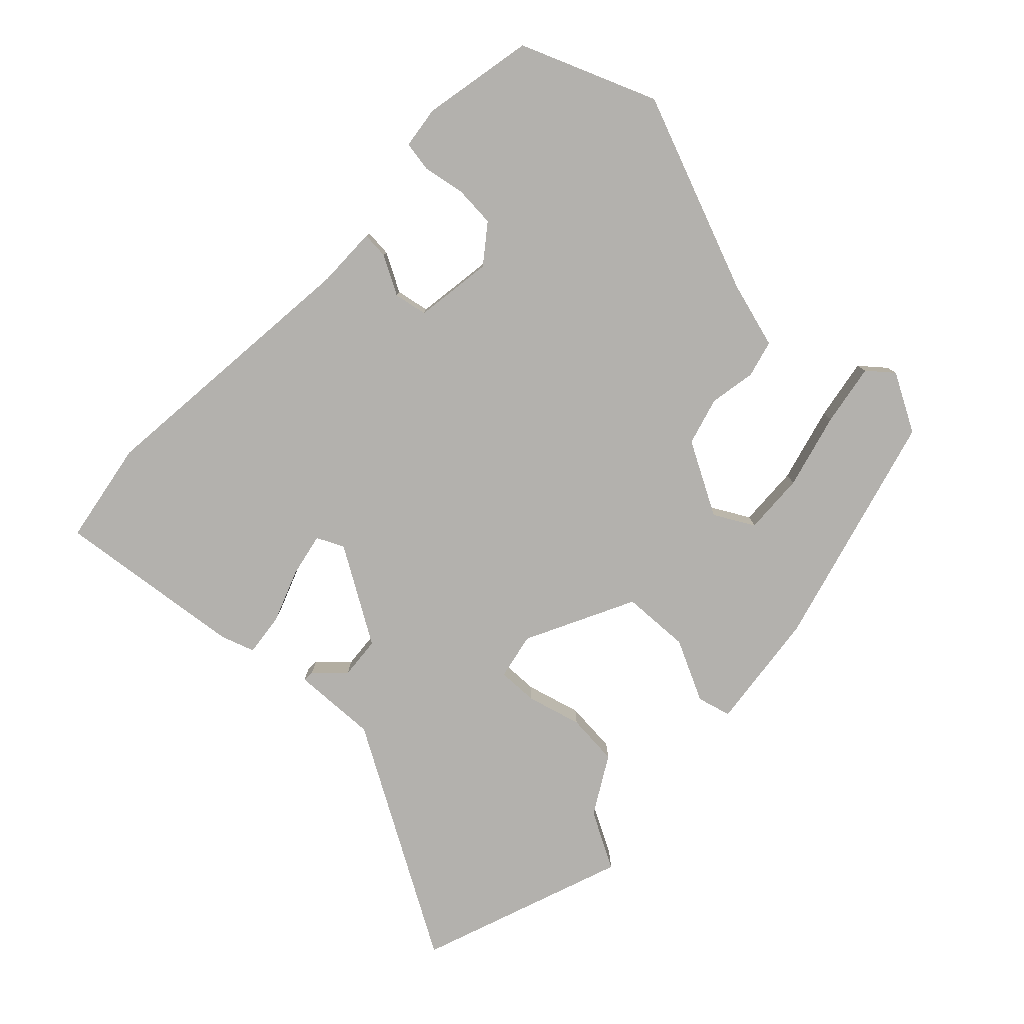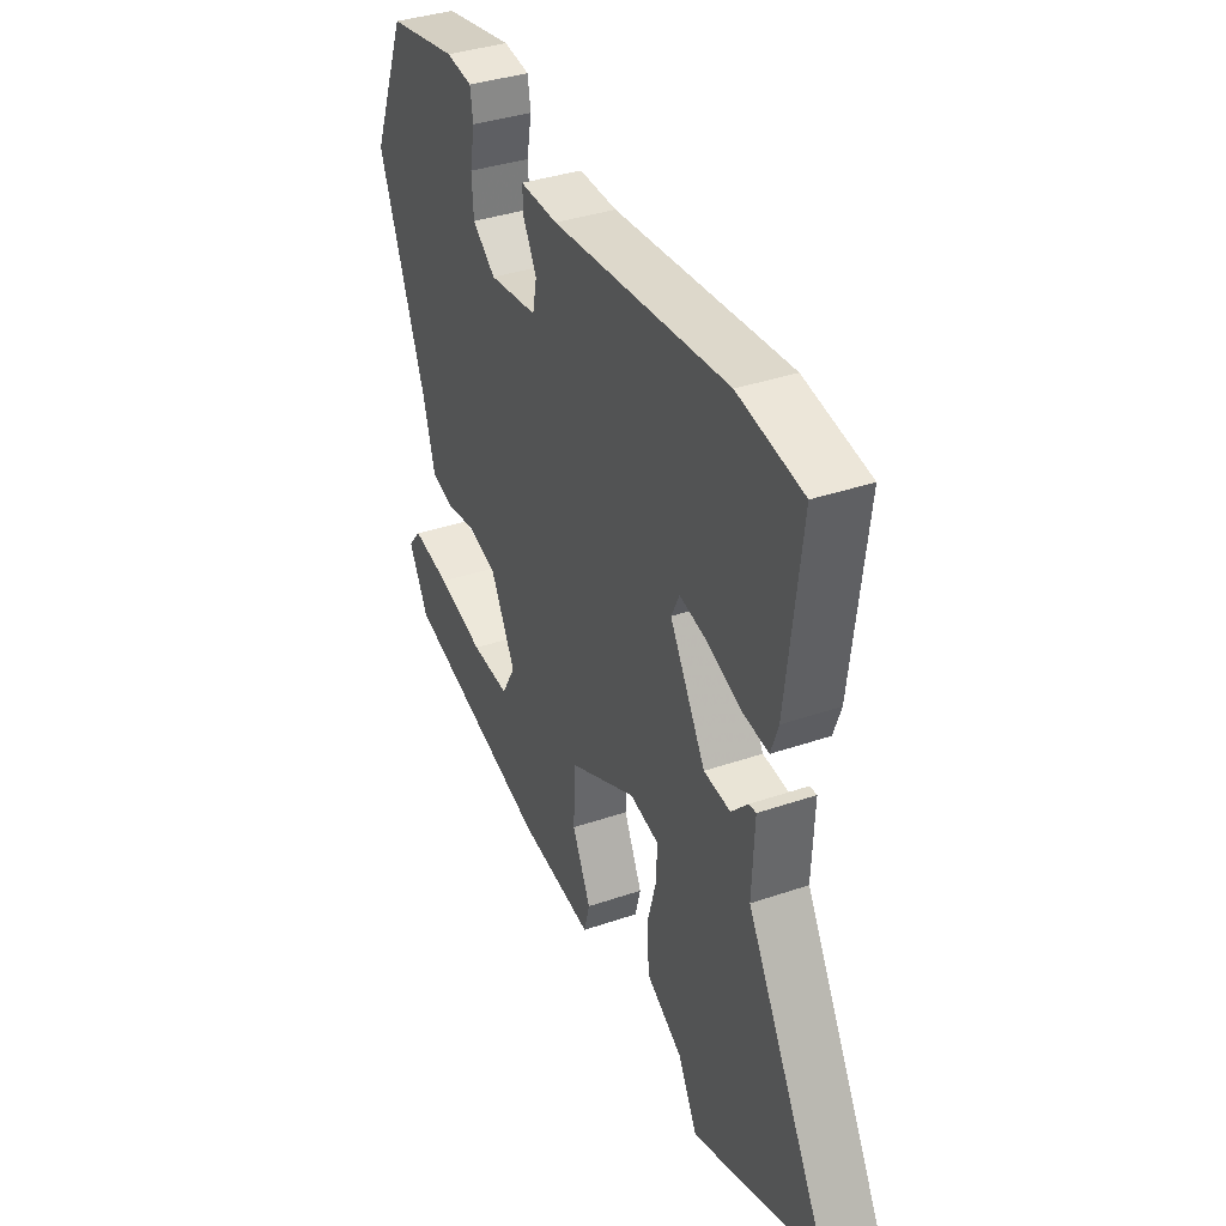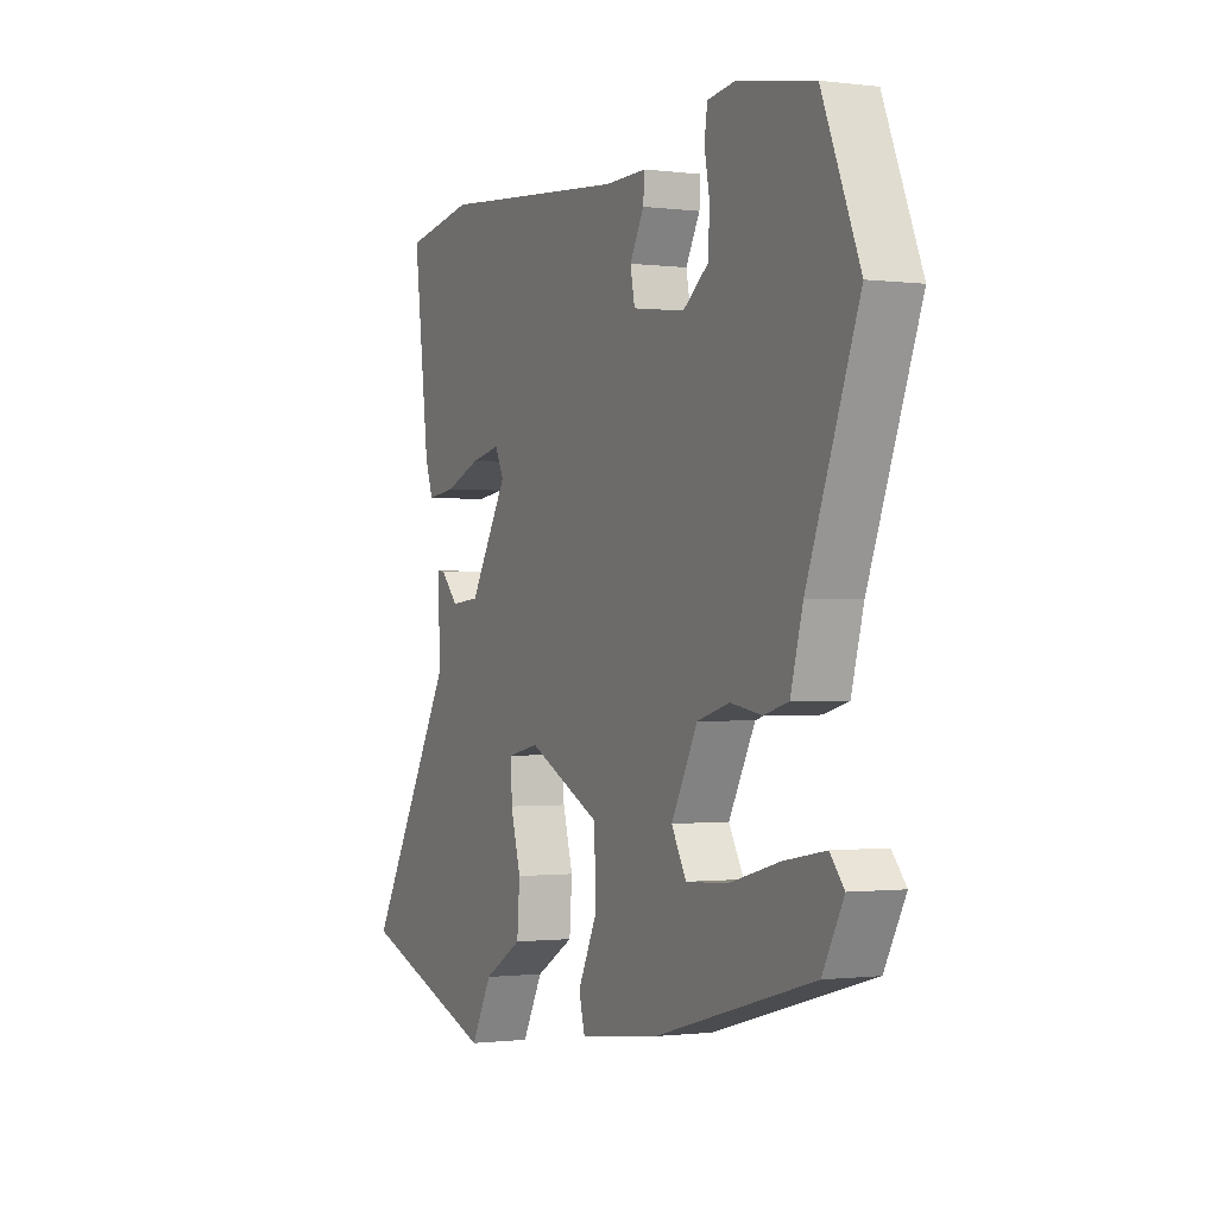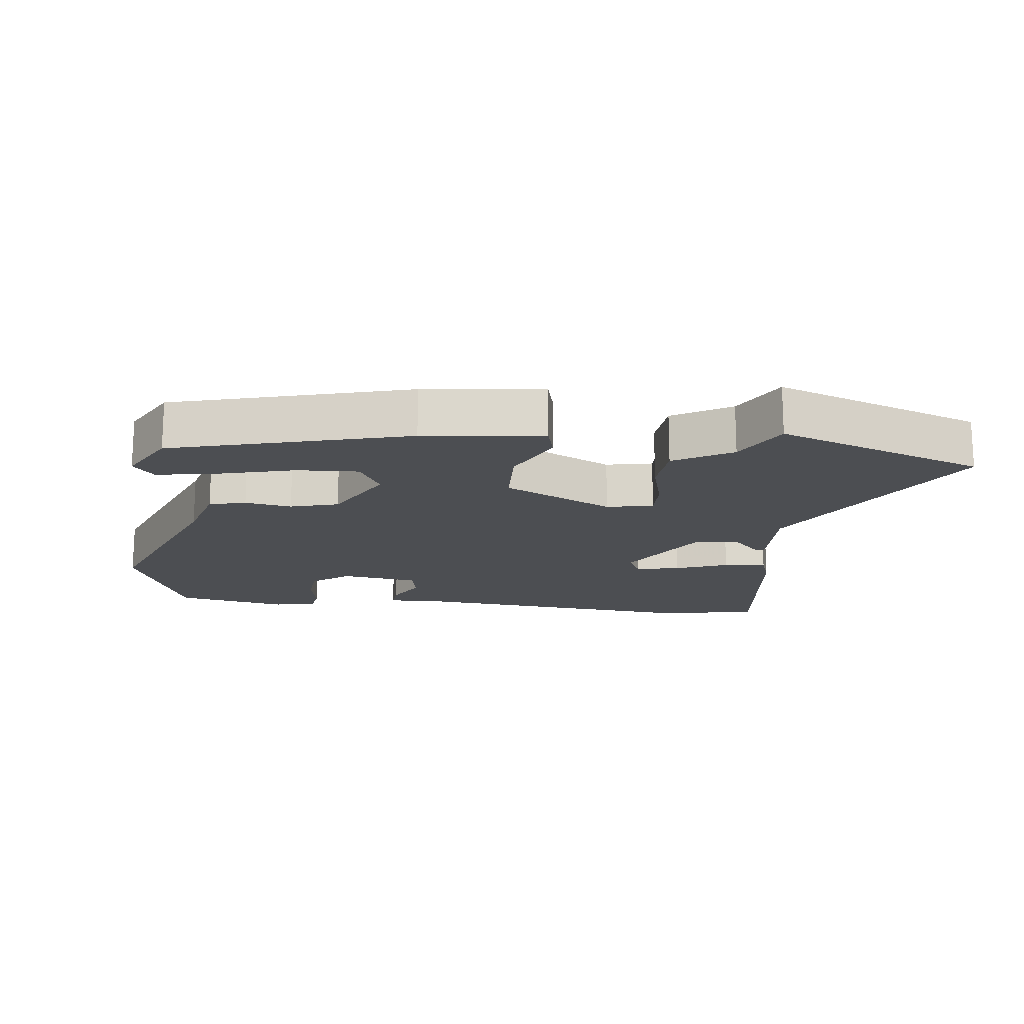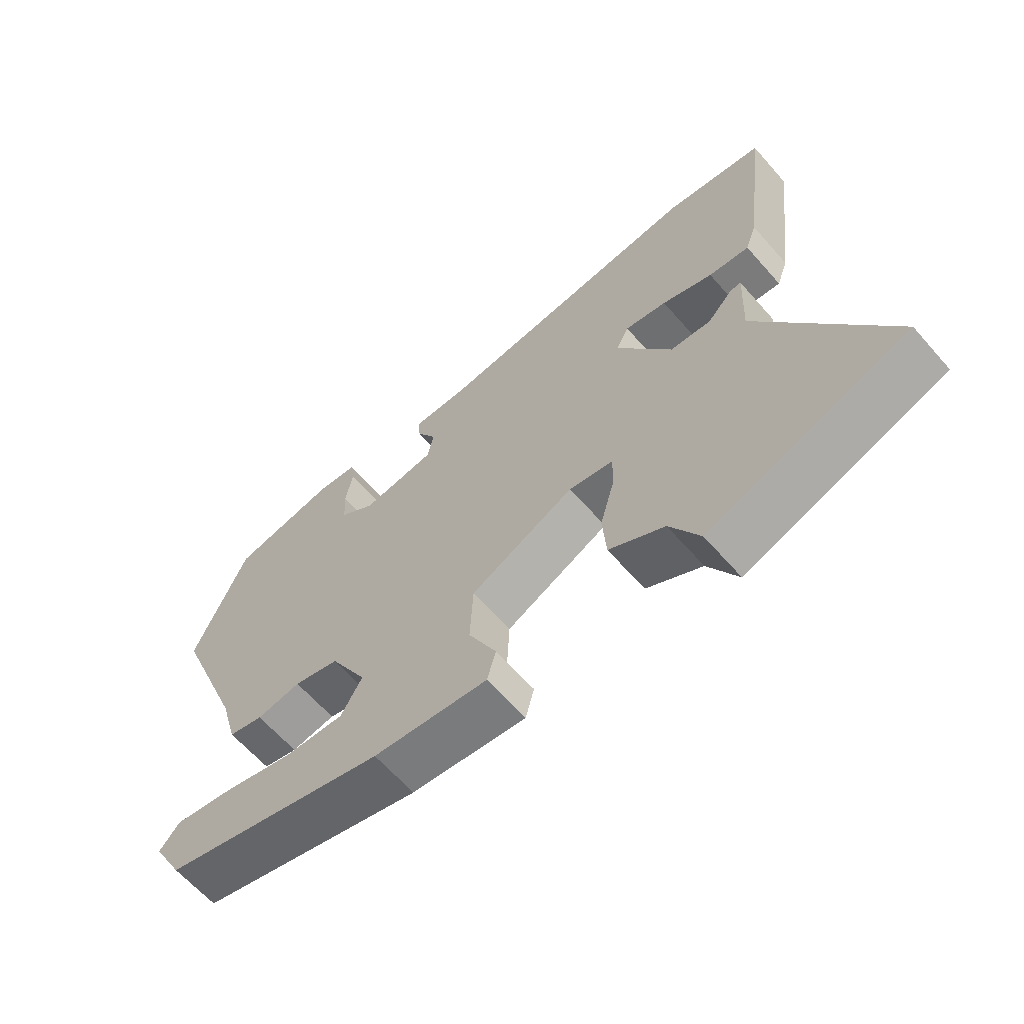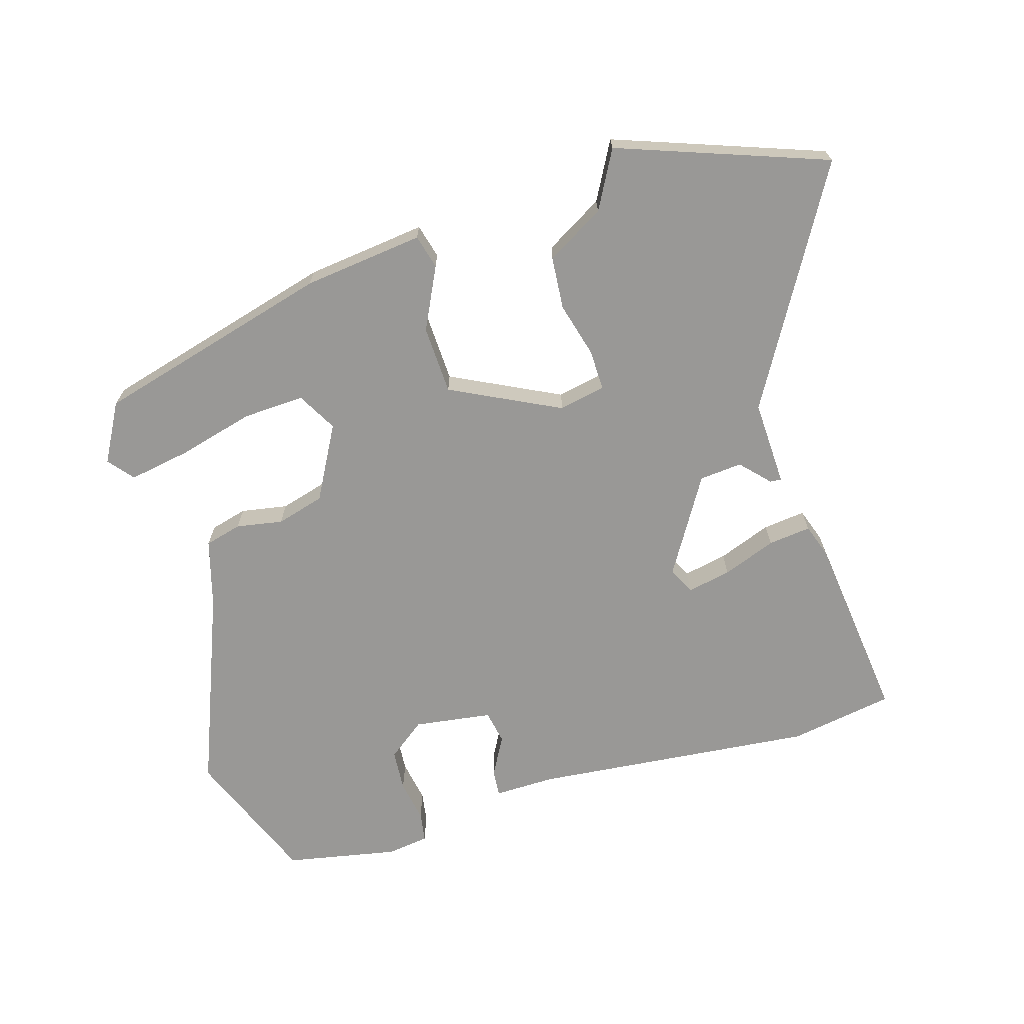
<metadata>
{"format":"obj","ext":"obj","renderer":"f3d","projection":"perspective","resolution":1024,"background":"white","views":[{"elev":-79.2,"azim":45.9,"up":"+Y"},{"elev":36.8,"azim":-114.0,"up":"+Z"},{"elev":-0.9,"azim":64.4,"up":"+Z"},{"elev":-16.7,"azim":173.0,"up":"+Y"},{"elev":-63.8,"azim":-138.7,"up":"+Z"},{"elev":-68.6,"azim":-163.7,"up":"+Y"}]}
</metadata>
<code>
v 0.498 0.07 0.506
v 0.583 0.07 0.3
v 0.467 0.07 -0.002
v 0.439 0.07 -0.104
v 0.383 0.07 -0.119
v 0.312 0.07 -0.107
v 0.239 0.07 -0.128
v 0.179 0.07 -0.24
v 0.213 0.07 -0.3
v 0.307 0.07 -0.295
v 0.422 0.07 -0.264
v 0.516 0.07 -0.247
v 0.548 0.07 -0.285
v 0.5 0.07 -0.374
v 0.14 0.07 -0.474
v -0.043 0.07 -0.497
v -0.057 0.07 -0.445
v -0.012 0.07 -0.351
v -0.017 0.07 -0.247
v -0.183 0.07 -0.166
v -0.254 0.07 -0.181
v -0.252 0.07 -0.243
v -0.229 0.07 -0.326
v -0.235 0.07 -0.406
v -0.323 0.07 -0.458
v -0.37 0.07 -0.546
v -0.687 0.07 -0.434
v -0.485 0.07 -0.079
v -0.491 0.07 0.051
v -0.474 0.07 0.05
v -0.433 0.07 0.007
v -0.368 0.07 0.013
v -0.281 0.07 0.159
v -0.301 0.07 0.2
v -0.368 0.07 0.186
v -0.449 0.07 0.155
v -0.514 0.07 0.147
v -0.532 0.07 0.198
v -0.568 0.07 0.488
v -0.41 0.07 0.516
v 0.02 0.07 0.477
v 0.113 0.07 0.479
v 0.11 0.07 0.438
v 0.078 0.07 0.379
v 0.088 0.07 0.328
v 0.207 0.07 0.312
v 0.264 0.07 0.356
v 0.268 0.07 0.419
v 0.256 0.07 0.483
v 0.263 0.07 0.529
v 0.327 0.07 0.538
v 0.498 0 0.506
v 0.583 0 0.3
v 0.467 0 -0.002
v 0.439 0 -0.104
v 0.383 0 -0.119
v 0.312 0 -0.107
v 0.239 0 -0.128
v 0.179 0 -0.24
v 0.213 0 -0.3
v 0.307 0 -0.295
v 0.422 0 -0.264
v 0.516 0 -0.247
v 0.548 0 -0.285
v 0.5 0 -0.374
v 0.14 0 -0.474
v -0.043 0 -0.497
v -0.057 0 -0.445
v -0.012 0 -0.351
v -0.017 0 -0.247
v -0.183 0 -0.166
v -0.254 0 -0.181
v -0.252 0 -0.243
v -0.229 0 -0.326
v -0.235 0 -0.406
v -0.323 0 -0.458
v -0.37 0 -0.546
v -0.687 0 -0.434
v -0.485 0 -0.079
v -0.491 0 0.051
v -0.474 0 0.05
v -0.433 0 0.007
v -0.368 0 0.013
v -0.281 0 0.159
v -0.301 0 0.2
v -0.368 0 0.186
v -0.449 0 0.155
v -0.514 0 0.147
v -0.532 0 0.198
v -0.568 0 0.488
v -0.41 0 0.516
v 0.02 0 0.477
v 0.113 0 0.479
v 0.11 0 0.438
v 0.078 0 0.379
v 0.088 0 0.328
v 0.207 0 0.312
v 0.264 0 0.356
v 0.268 0 0.419
v 0.256 0 0.483
v 0.263 0 0.529
v 0.327 0 0.538
f 48 49 50 51
f 47 48 51 1
f 46 47 1 2
f 41 42 43 44
f 41 44 45
f 40 41 45
f 39 40 45
f 38 39 45
f 35 36 37 38
f 34 35 38 45
f 33 34 45 46
f 28 29 30 31
f 28 31 32
f 25 26 27 28
f 25 28 32
f 22 23 24 25
f 21 22 25 32
f 20 21 32 33
f 15 16 17 18
f 15 18 19
f 14 15 19
f 10 11 12 13
f 9 10 13 14
f 3 4 5 6
f 3 6 7
f 2 3 7
f 46 2 7
f 33 46 7 8
f 20 33 8 9
f 19 20 9
f 9 14 19
f 102 101 100 99
f 52 102 99 98
f 53 52 98 97
f 95 94 93 92
f 96 95 92
f 96 92 91
f 96 91 90
f 96 90 89
f 89 88 87 86
f 96 89 86 85
f 97 96 85 84
f 82 81 80 79
f 83 82 79
f 79 78 77 76
f 83 79 76
f 76 75 74 73
f 83 76 73 72
f 84 83 72 71
f 69 68 67 66
f 70 69 66
f 70 66 65
f 64 63 62 61
f 65 64 61 60
f 57 56 55 54
f 58 57 54
f 58 54 53
f 58 53 97
f 59 58 97 84
f 60 59 84 71
f 60 71 70
f 70 65 60
f 1 52 53 2
f 2 53 54 3
f 3 54 55 4
f 4 55 56 5
f 5 56 57 6
f 6 57 58 7
f 7 58 59 8
f 8 59 60 9
f 9 60 61 10
f 10 61 62 11
f 11 62 63 12
f 12 63 64 13
f 13 64 65 14
f 14 65 66 15
f 15 66 67 16
f 16 67 68 17
f 17 68 69 18
f 18 69 70 19
f 19 70 71 20
f 20 71 72 21
f 21 72 73 22
f 22 73 74 23
f 23 74 75 24
f 24 75 76 25
f 25 76 77 26
f 26 77 78 27
f 27 78 79 28
f 28 79 80 29
f 29 80 81 30
f 30 81 82 31
f 31 82 83 32
f 32 83 84 33
f 33 84 85 34
f 34 85 86 35
f 35 86 87 36
f 36 87 88 37
f 37 88 89 38
f 38 89 90 39
f 39 90 91 40
f 40 91 92 41
f 41 92 93 42
f 42 93 94 43
f 43 94 95 44
f 44 95 96 45
f 45 96 97 46
f 46 97 98 47
f 47 98 99 48
f 48 99 100 49
f 49 100 101 50
f 50 101 102 51
f 51 102 52 1

</code>
